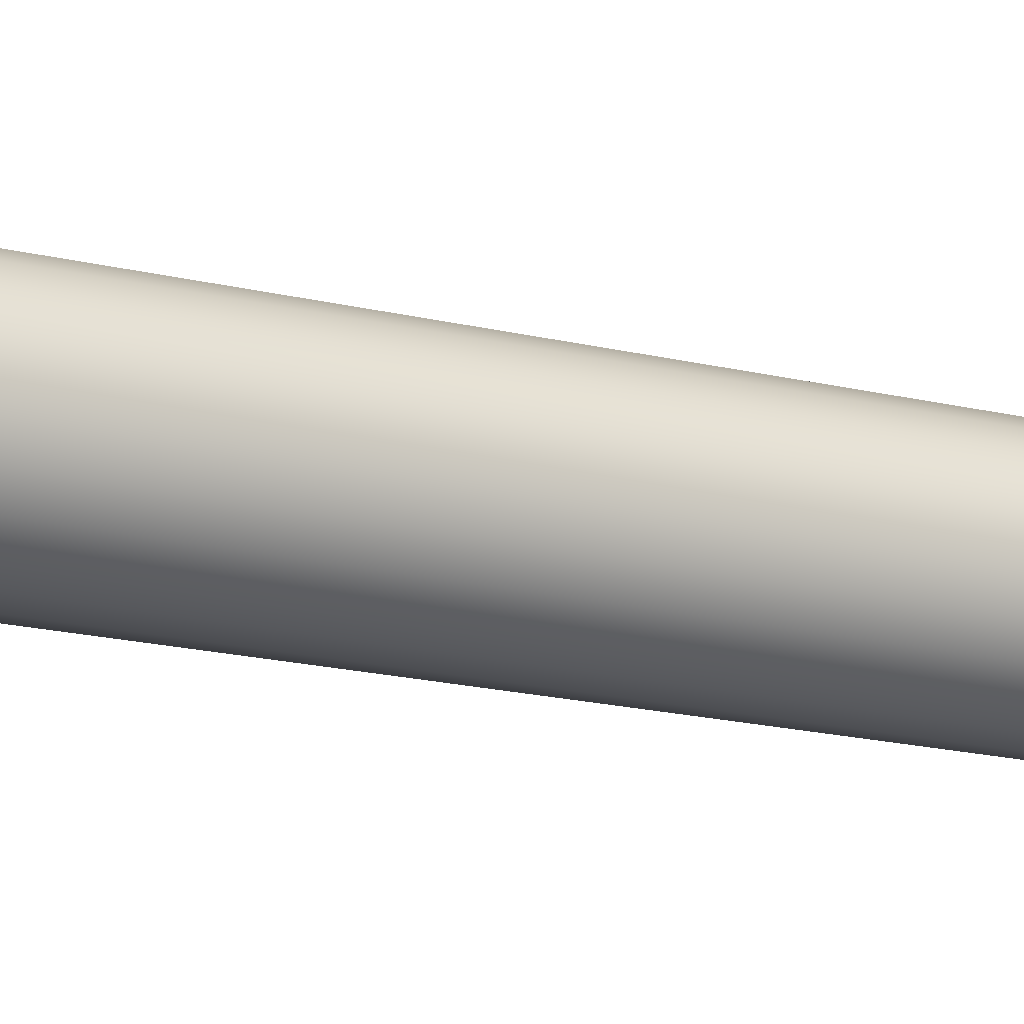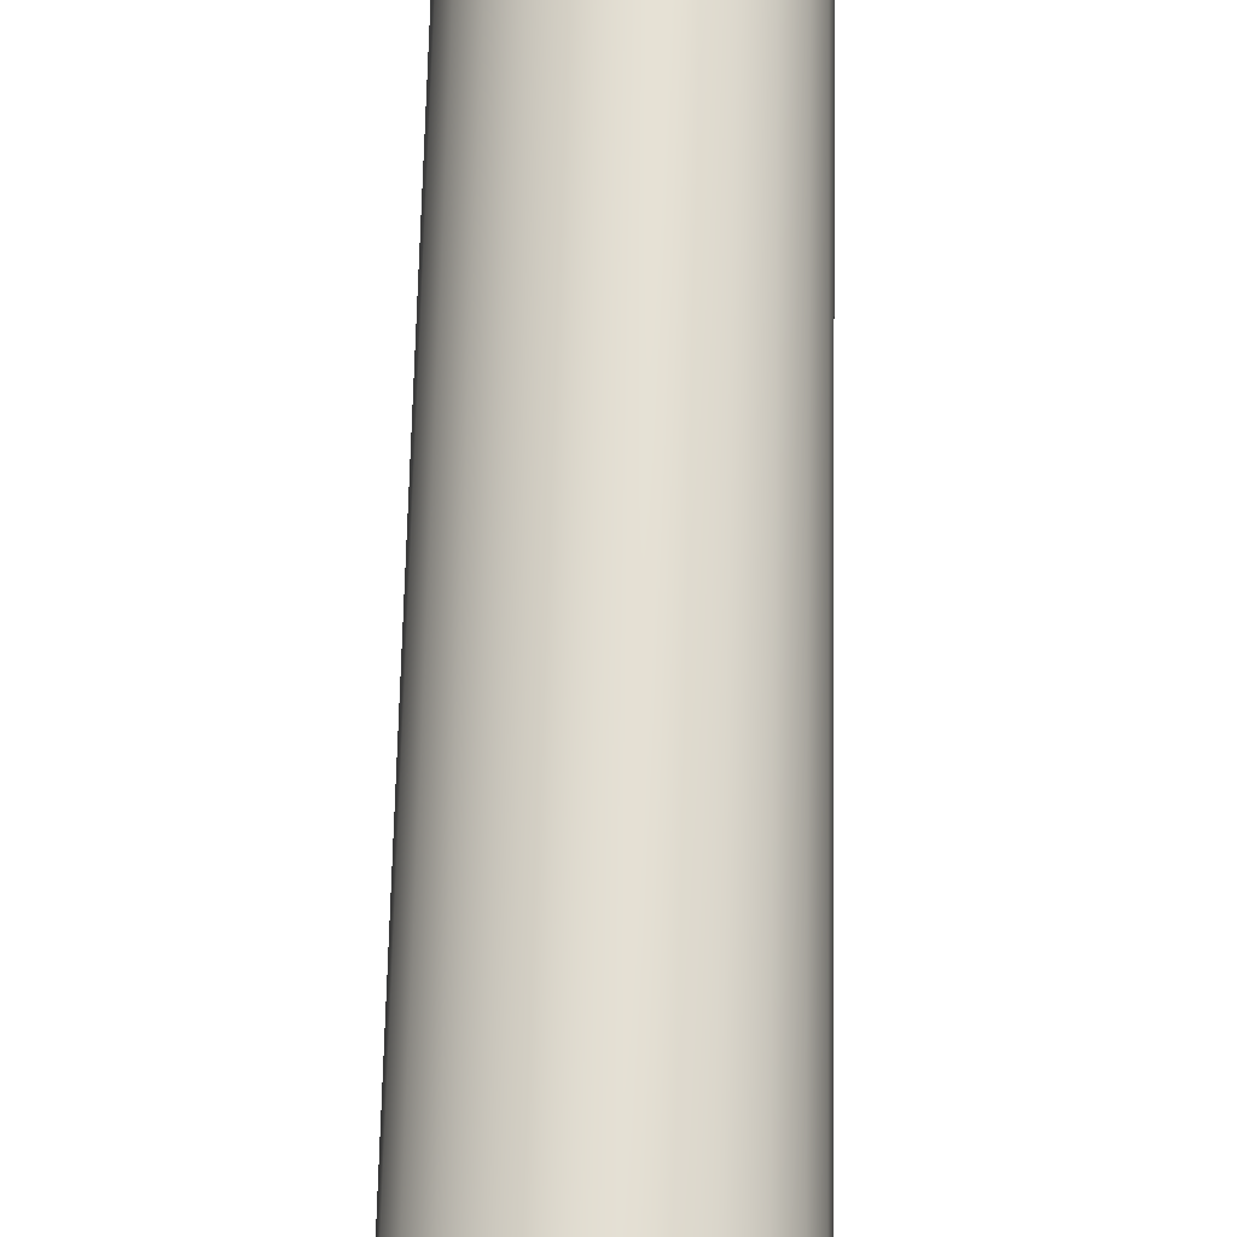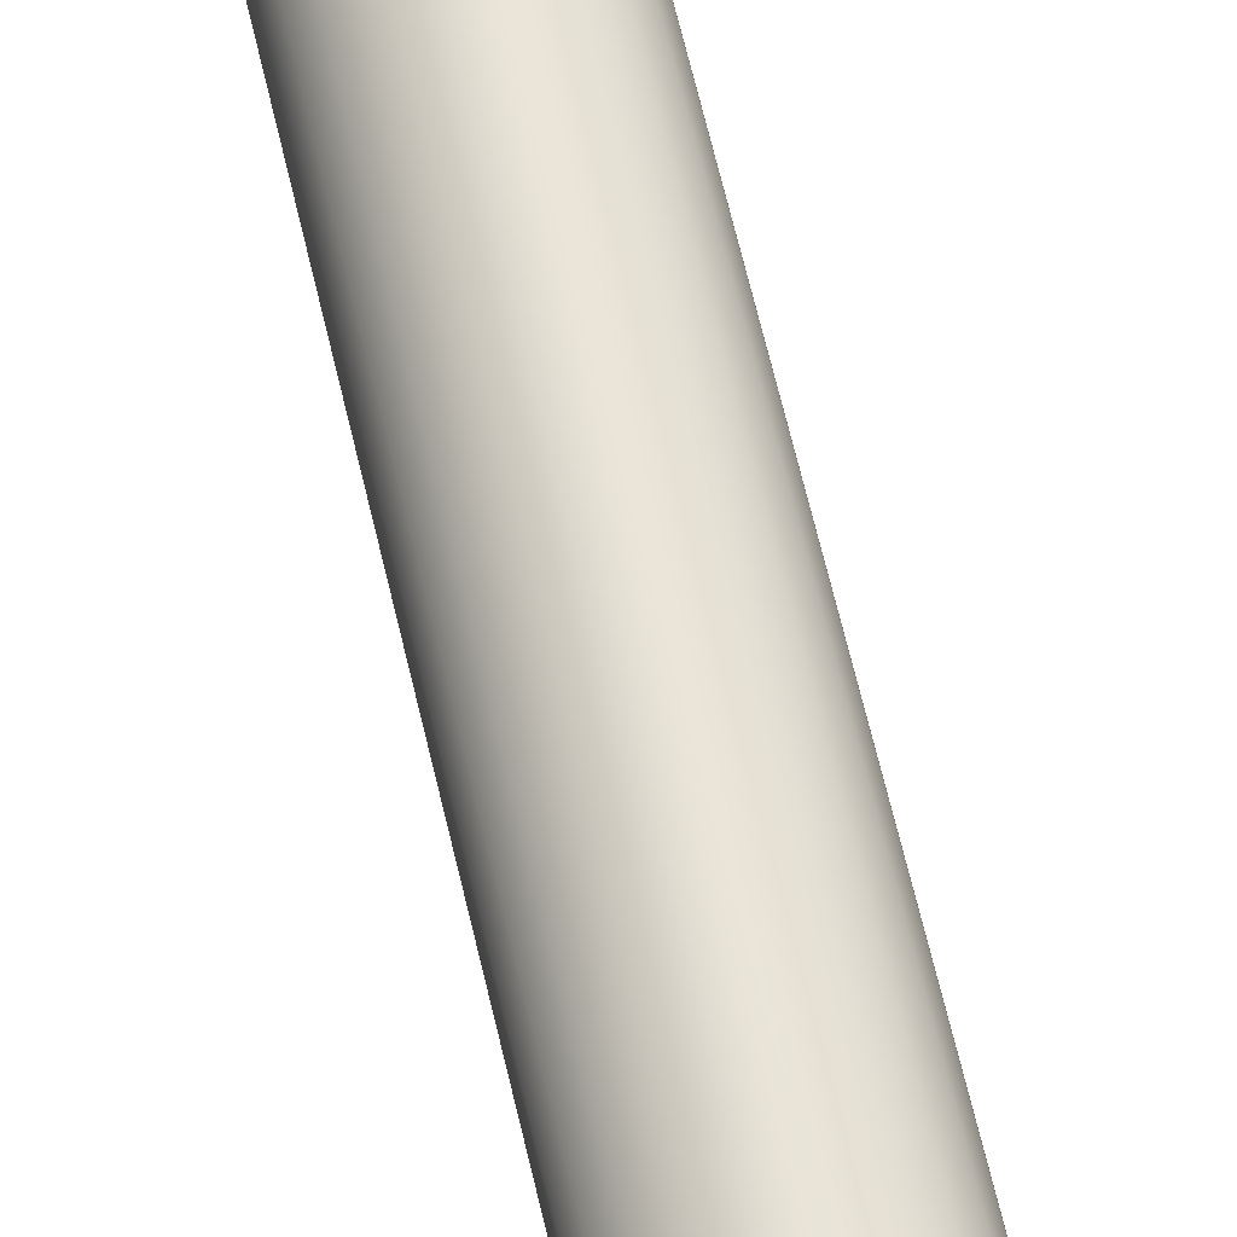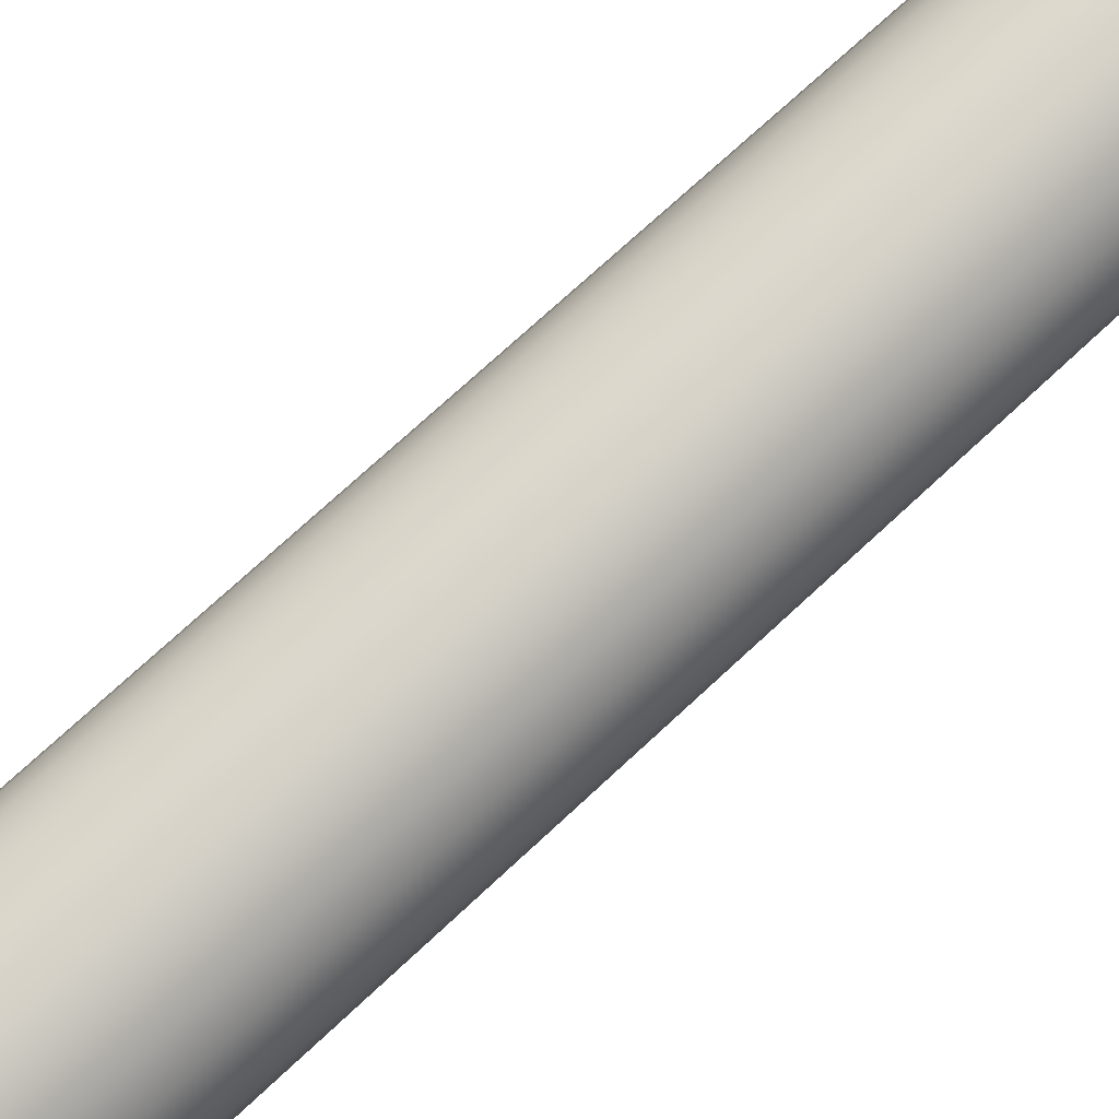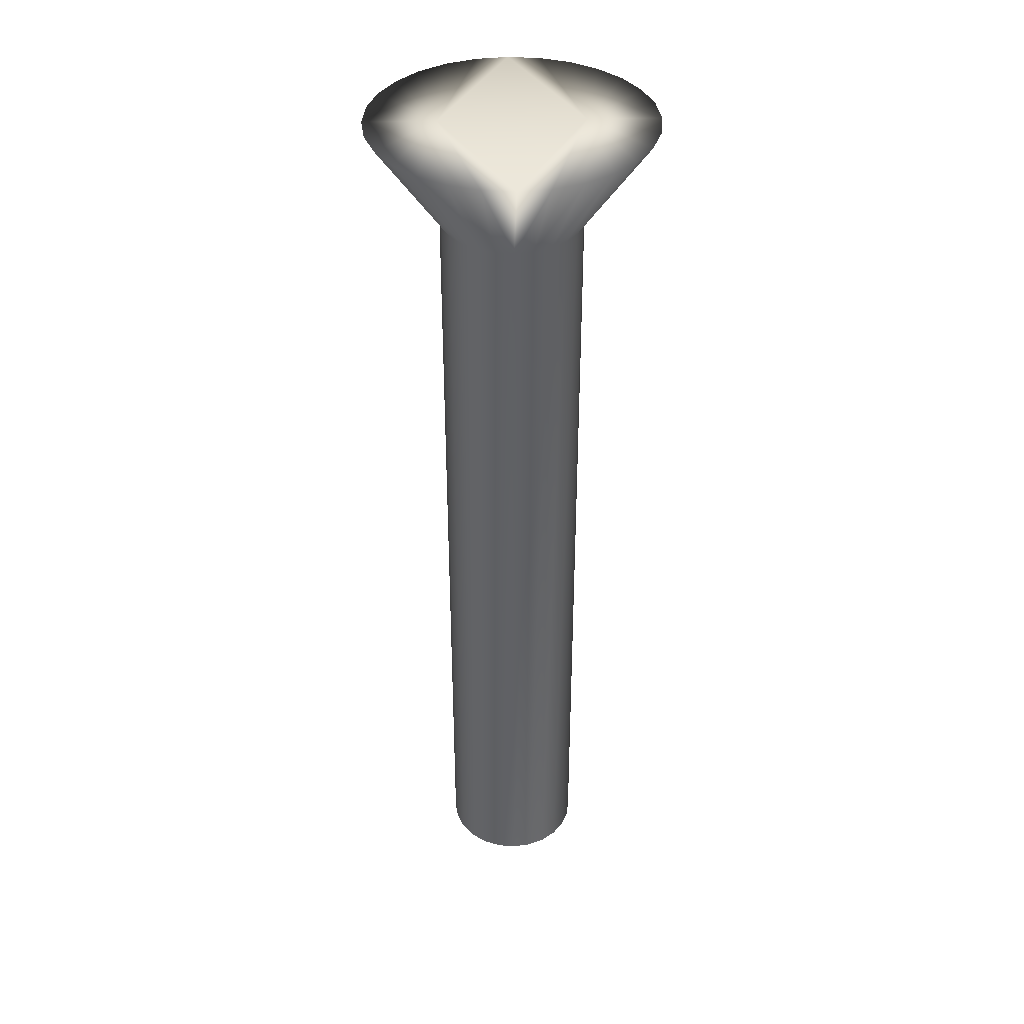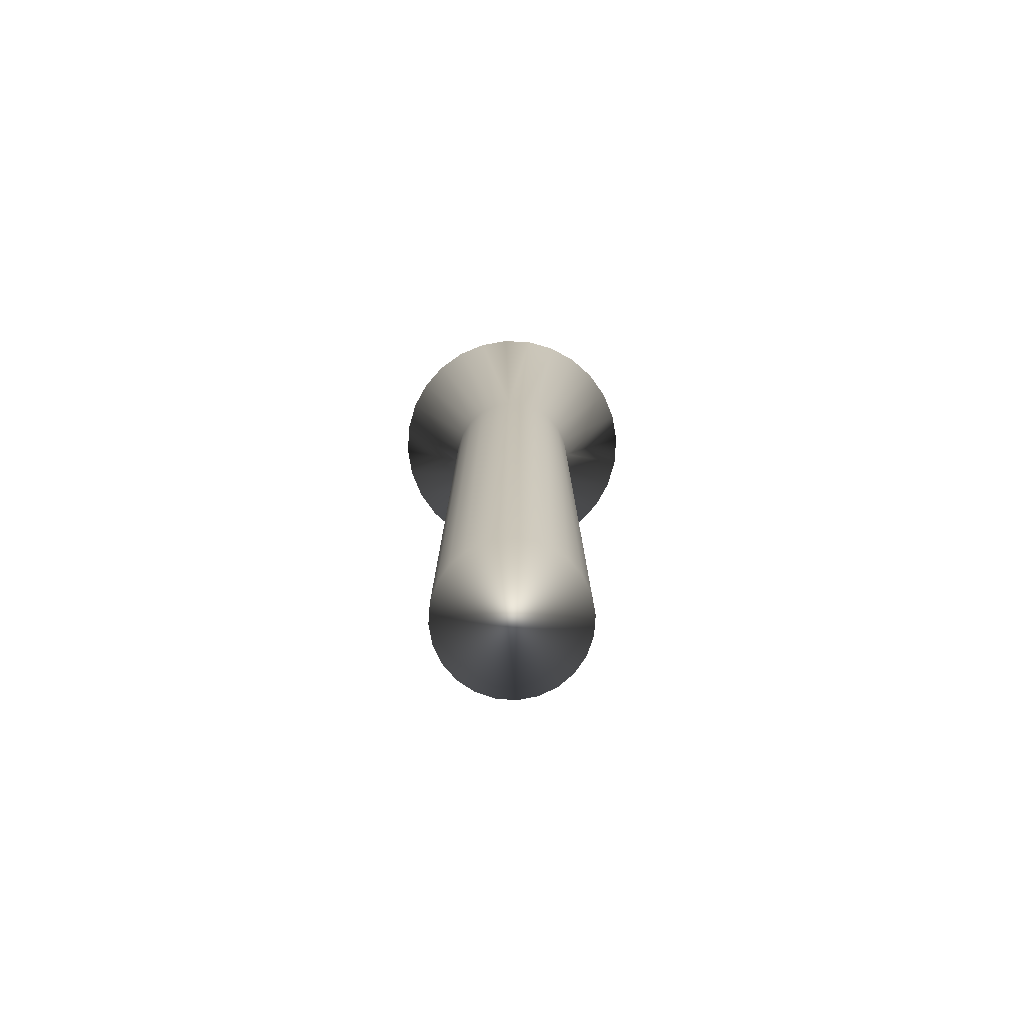
<metadata>
{"format":"obj","ext":"obj","renderer":"f3d","projection":"perspective","resolution":1024,"background":"white","views":[{"elev":-19.0,"azim":-114.6,"up":"+Z"},{"elev":58.5,"azim":1.1,"up":"+Z"},{"elev":70.1,"azim":166.4,"up":"+Z"},{"elev":66.1,"azim":45.8,"up":"+Z"},{"elev":38.2,"azim":88.3,"up":"+Y"},{"elev":-78.8,"azim":-176.7,"up":"+Y"}]}
</metadata>
<code>
v -45.2 18.38 -58.72
v -44.59 18.38 -58.65
v -45.2 16.38 -57.35
v -44.84 16.38 -57.3
v -44.01 18.38 -58.45
v -44.51 16.38 -57.16
v -43.49 18.38 -58.12
v -44.23 16.38 -56.95
v -43.05 18.38 -57.69
v -44.01 16.38 -56.66
v -42.72 18.38 -57.17
v -43.87 16.38 -56.33
v -42.52 18.38 -56.59
v -43.83 16.38 -55.97
v -42.45 18.38 -55.97
v -42.52 18.38 -55.36
v -43.87 16.38 -55.62
v -42.72 18.38 -54.78
v -44.01 16.38 -55.29
v -43.05 18.38 -54.26
v -44.23 16.38 -55
v -43.49 18.38 -53.82
v -44.51 16.38 -54.78
v -44.01 18.38 -53.5
v -44.84 16.38 -54.65
v -44.59 18.38 -53.29
v -45.2 16.38 -54.6
v -45.2 18.38 -53.22
v -45.81 18.38 -53.29
v -45.56 16.38 -54.65
v -46.39 18.38 -53.5
v -45.89 16.38 -54.78
v -46.91 18.38 -53.82
v -46.17 16.38 -55
v -47.35 18.38 -54.26
v -46.39 16.38 -55.29
v -47.68 18.38 -54.78
v -46.53 16.38 -55.62
v -47.88 18.38 -55.36
v -46.58 16.38 -55.97
v -47.95 18.38 -55.97
v -47.88 18.38 -56.59
v -46.53 16.38 -56.33
v -47.68 18.38 -57.17
v -46.39 16.38 -56.66
v -47.35 18.38 -57.69
v -46.17 16.38 -56.95
v -46.91 18.38 -58.12
v -45.89 16.38 -57.16
v -46.39 18.38 -58.45
v -45.56 16.38 -57.3
v -45.81 18.38 -58.65
v -45.2 0.1667 -54.6
v -45.56 0.1667 -54.65
v -45.89 0.1667 -54.78
v -46.17 0.1667 -55
v -46.39 0.1667 -55.29
v -46.53 0.1667 -55.62
v -46.58 0.1667 -55.97
v -46.53 0.1667 -56.33
v -46.39 0.1667 -56.66
v -46.17 0.1667 -56.95
v -45.89 0.1667 -57.16
v -45.56 0.1667 -57.3
v -45.2 0.1667 -57.35
v -44.84 0.1667 -54.65
v -44.84 0.1667 -57.3
v -44.51 0.1667 -54.78
v -44.51 0.1667 -57.16
v -44.23 0.1667 -55
v -44.23 0.1667 -56.95
v -44.01 0.1667 -55.29
v -44.01 0.1667 -56.66
v -43.87 0.1667 -55.62
v -43.87 0.1667 -56.33
v -43.83 0.1667 -55.97
v -45.2 18.38 -57.35
v -45.2 18.38 -54.6
f 1 2 3
f 3 2 4
f 4 2 5
f 4 5 6
f 6 5 7
f 6 7 8
f 8 7 9
f 8 9 10
f 10 9 11
f 10 11 12
f 12 11 13
f 12 13 14
f 14 13 15
f 14 15 16
f 14 16 17
f 17 16 18
f 17 18 19
f 19 18 20
f 19 20 21
f 21 20 22
f 21 22 23
f 23 22 24
f 23 24 25
f 25 24 26
f 25 26 27
f 27 26 28
f 28 29 27
f 27 29 30
f 30 29 31
f 30 31 32
f 32 31 33
f 32 33 34
f 34 33 35
f 34 35 36
f 36 35 37
f 36 37 38
f 38 37 39
f 38 39 40
f 40 39 41
f 40 41 42
f 40 42 43
f 43 42 44
f 43 44 45
f 45 44 46
f 45 46 47
f 47 46 48
f 47 48 49
f 49 48 50
f 49 50 51
f 51 50 52
f 51 52 3
f 3 52 1
f 53 27 54
f 54 27 30
f 54 30 55
f 55 30 32
f 55 32 56
f 56 32 34
f 56 34 57
f 57 34 36
f 57 36 58
f 58 36 38
f 58 38 59
f 59 38 40
f 59 40 60
f 60 40 43
f 60 43 61
f 61 43 45
f 61 45 62
f 62 45 47
f 62 47 63
f 63 47 49
f 63 49 64
f 64 49 51
f 64 51 65
f 65 51 3
f 54 64 53
f 53 64 65
f 53 65 66
f 66 65 67
f 66 67 68
f 68 67 69
f 68 69 70
f 70 69 71
f 70 71 72
f 72 71 73
f 72 73 74
f 74 73 75
f 74 75 76
f 64 54 63
f 63 54 55
f 63 55 62
f 62 55 56
f 62 56 61
f 61 56 57
f 61 57 60
f 60 57 58
f 60 58 59
f 1 52 77
f 77 52 50
f 77 50 48
f 48 46 77
f 77 46 44
f 77 44 42
f 42 41 77
f 77 41 78
f 77 78 15
f 15 78 16
f 16 78 18
f 18 78 20
f 20 78 22
f 22 78 24
f 24 78 26
f 26 78 28
f 41 39 78
f 78 39 37
f 78 37 35
f 35 33 78
f 78 33 31
f 78 31 29
f 29 28 78
f 15 13 77
f 77 13 11
f 77 11 9
f 9 7 77
f 77 7 5
f 77 5 2
f 2 1 77
f 65 3 67
f 67 3 4
f 67 4 69
f 69 4 6
f 69 6 71
f 71 6 8
f 71 8 73
f 73 8 10
f 73 10 75
f 75 10 12
f 75 12 76
f 76 12 14
f 76 14 74
f 74 14 17
f 74 17 72
f 72 17 19
f 72 19 70
f 70 19 21
f 70 21 68
f 68 21 23
f 68 23 66
f 66 23 25
f 66 25 53
f 53 25 27

</code>
